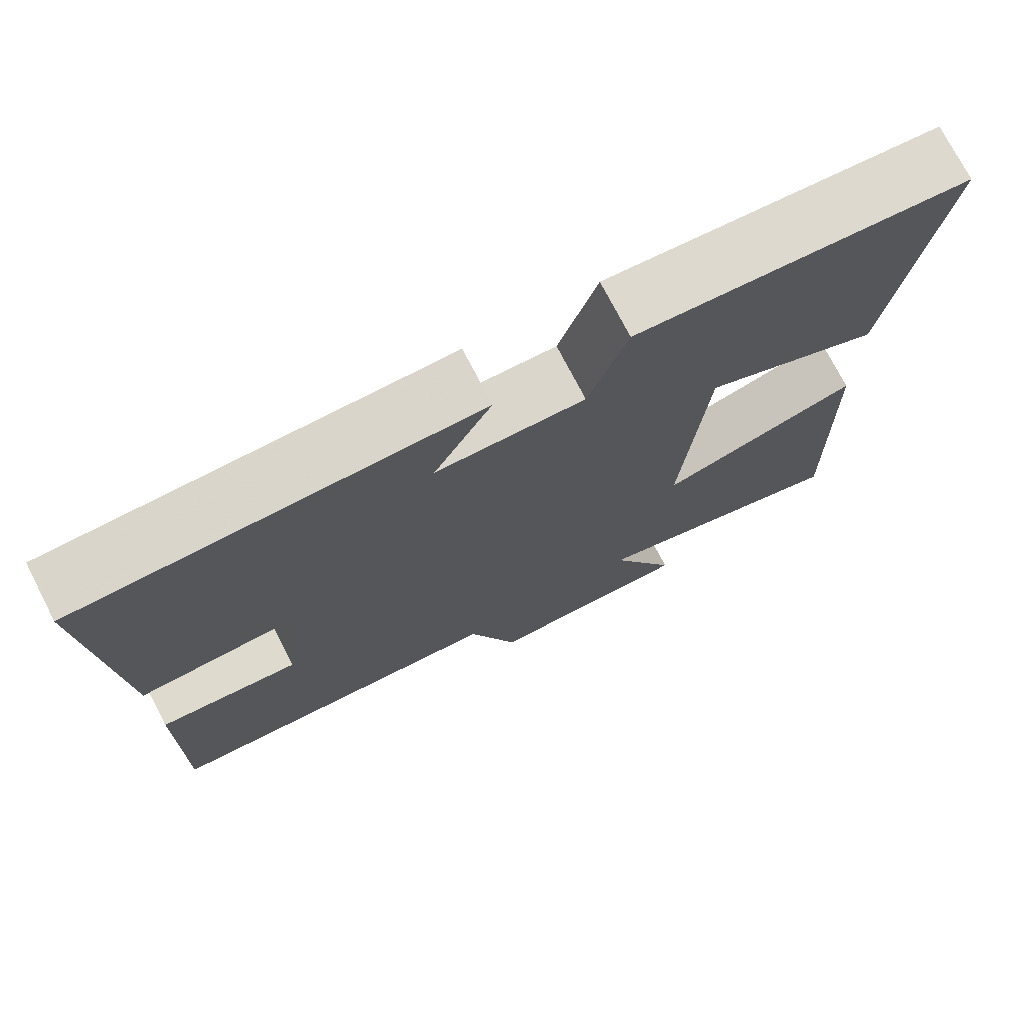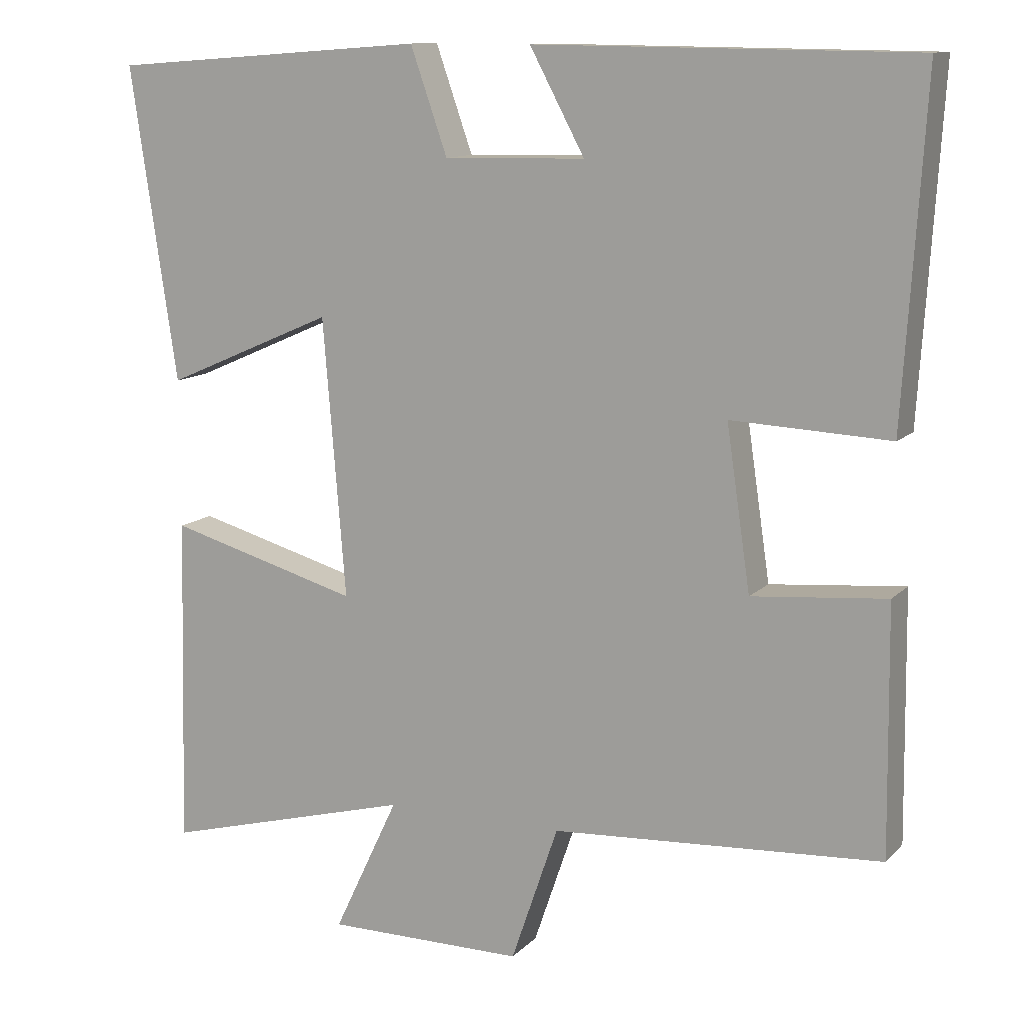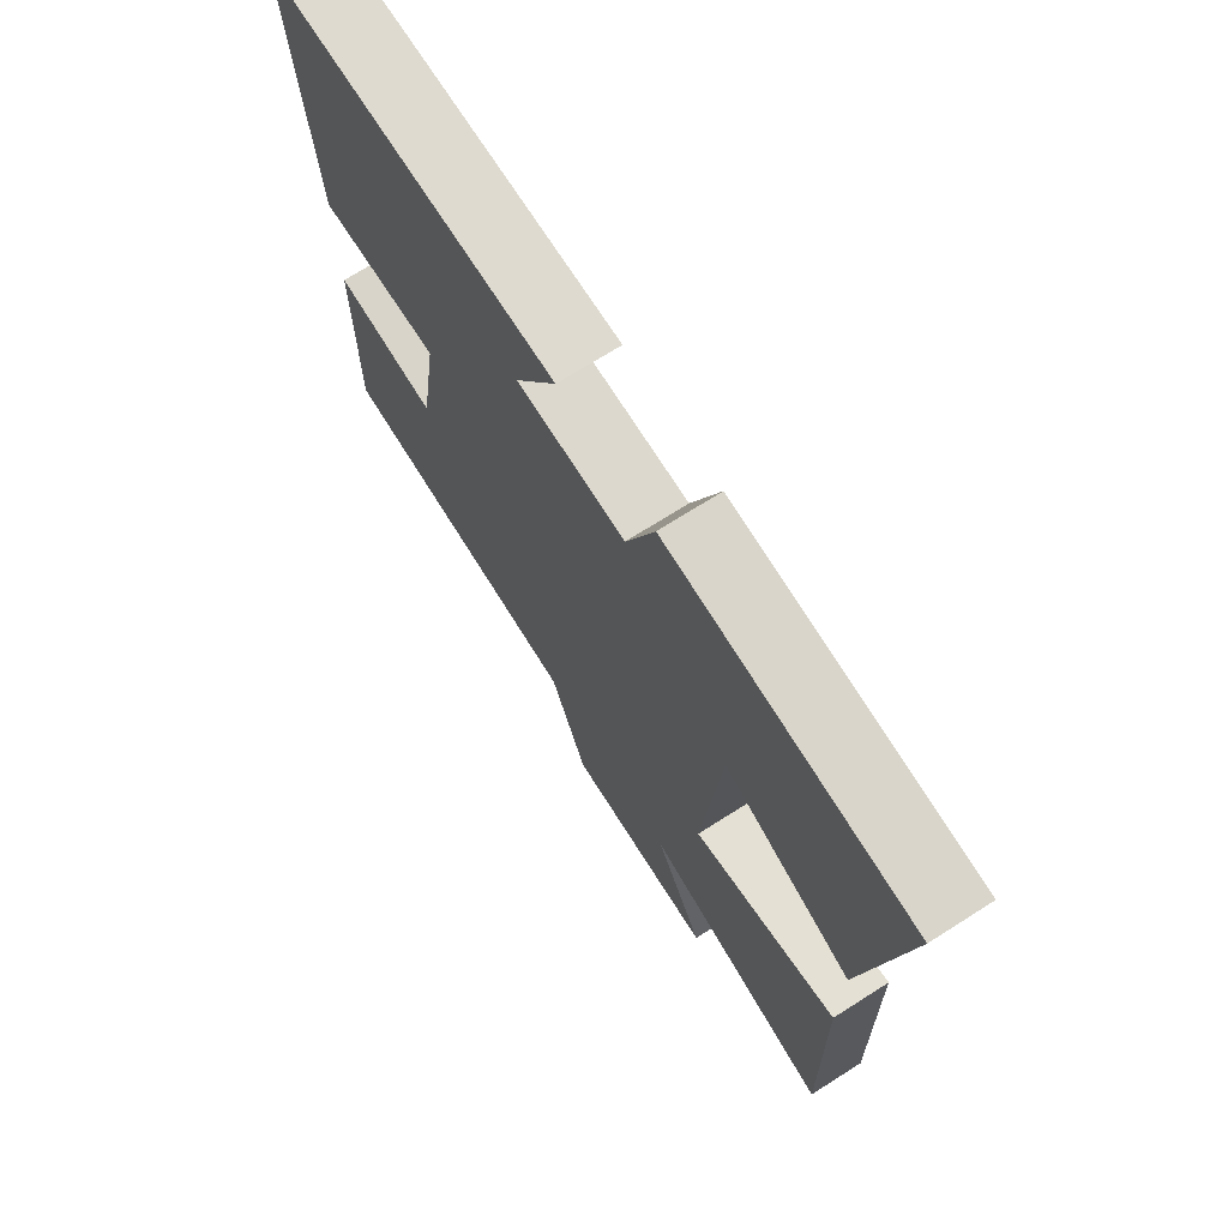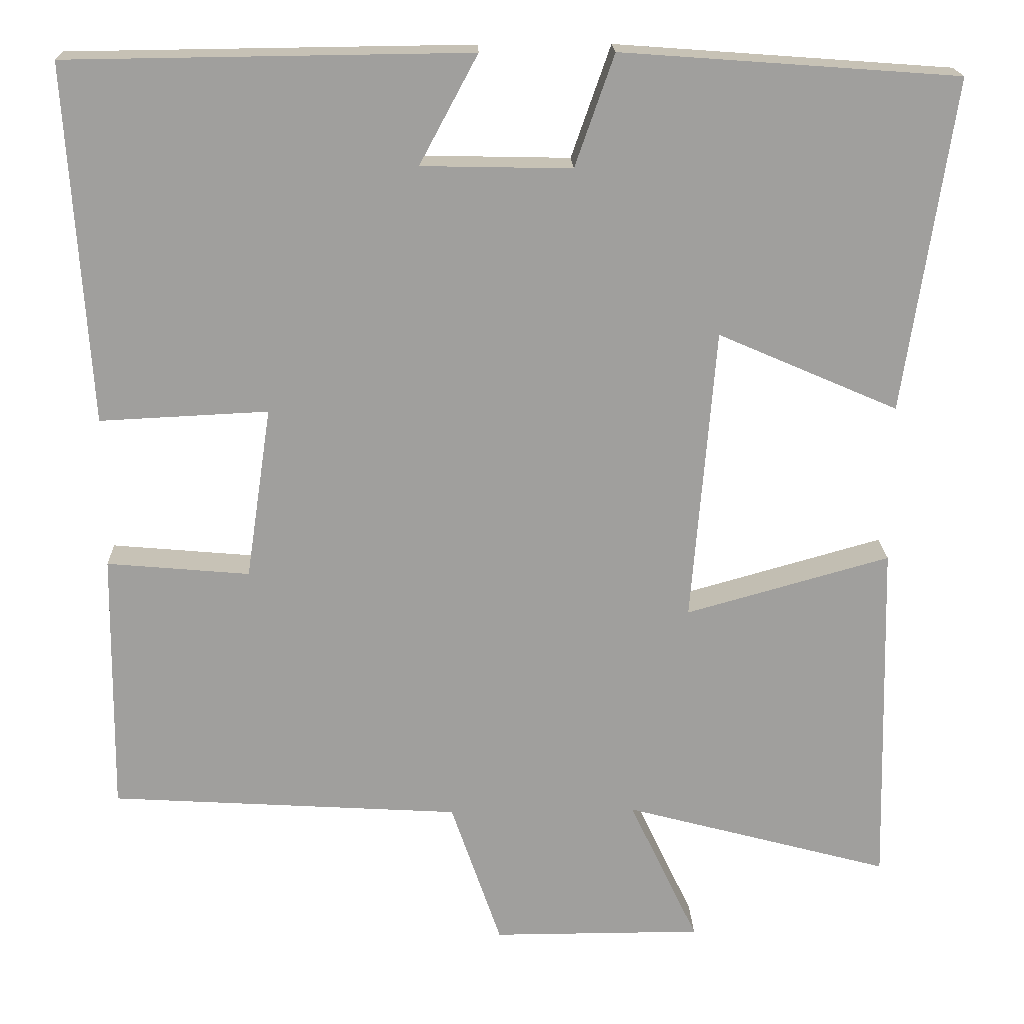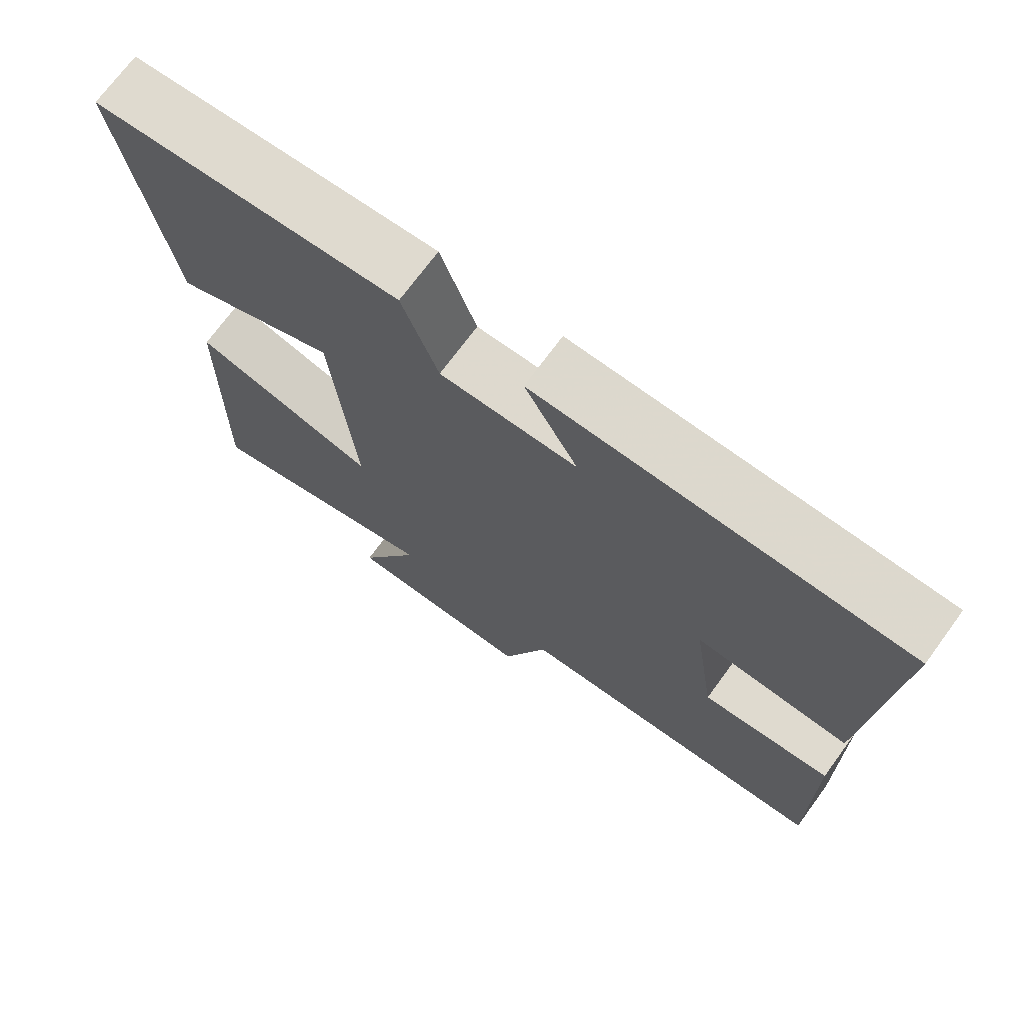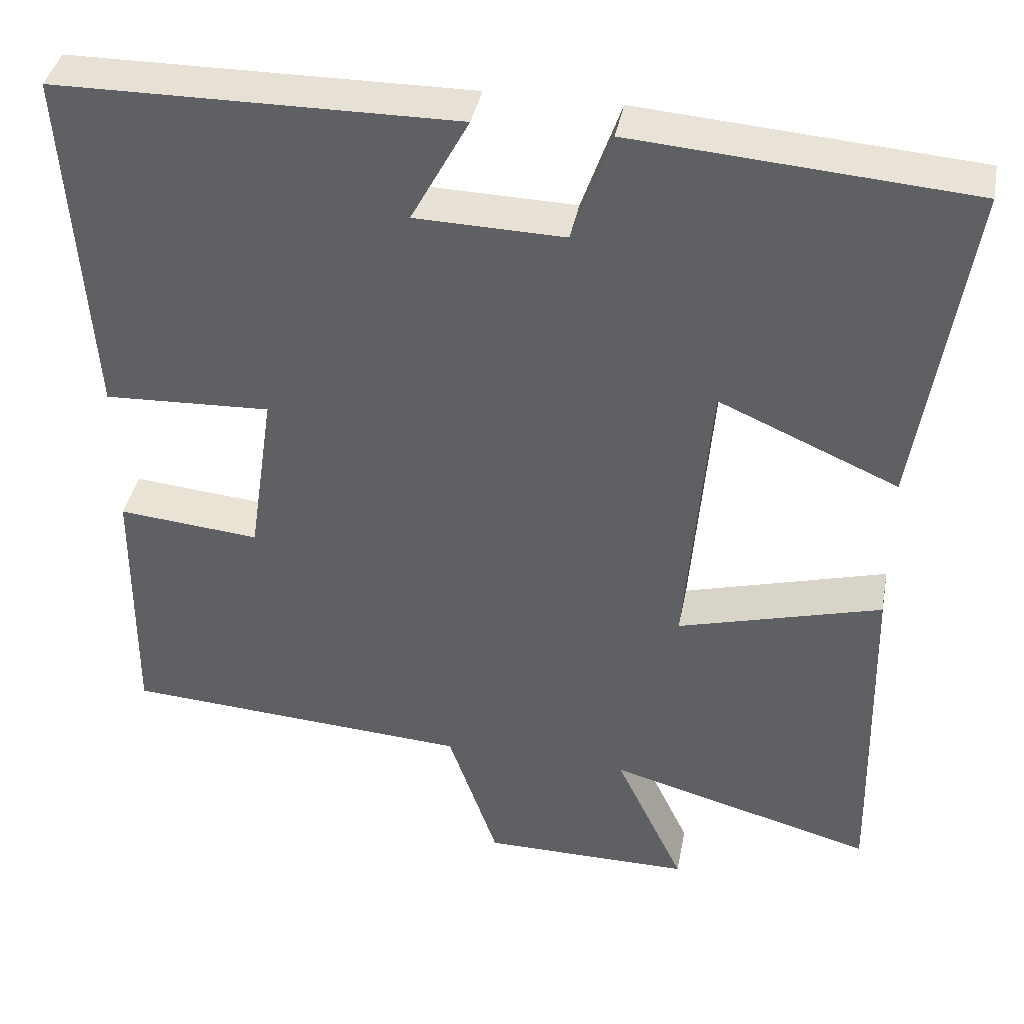
<metadata>
{"format":"obj","ext":"obj","renderer":"f3d","projection":"perspective","resolution":1024,"background":"white","views":[{"elev":74.3,"azim":152.7,"up":"+Z"},{"elev":11.8,"azim":25.7,"up":"+Z"},{"elev":71.5,"azim":-122.4,"up":"+Z"},{"elev":18.8,"azim":178.1,"up":"+Z"},{"elev":72.1,"azim":36.3,"up":"+Z"},{"elev":39.8,"azim":-169.1,"up":"+Z"}]}
</metadata>
<code>
v 0.528 0.07 0.494
v 0.5 0.07 0.046
v 0.289 0.07 0.056
v 0.321 0.07 -0.16
v 0.5 0.07 -0.144
v 0.504 0.07 -0.473
v 0.064 0.07 -0.5
v 0.001 0.07 -0.684
v -0.263 0.07 -0.684
v -0.176 0.07 -0.5
v -0.511 0.07 -0.59
v -0.5 0.07 -0.148
v -0.244 0.07 -0.22
v -0.274 0.07 0.15
v -0.5 0.07 0.052
v -0.562 0.07 0.469
v -0.14 0.07 0.5
v -0.091 0.07 0.36
v 0.097 0.07 0.364
v 0.024 0.07 0.5
v 0.528 0 0.494
v 0.5 0 0.046
v 0.289 0 0.056
v 0.321 0 -0.16
v 0.5 0 -0.144
v 0.504 0 -0.473
v 0.064 0 -0.5
v 0.001 0 -0.684
v -0.263 0 -0.684
v -0.176 0 -0.5
v -0.511 0 -0.59
v -0.5 0 -0.148
v -0.244 0 -0.22
v -0.274 0 0.15
v -0.5 0 0.052
v -0.562 0 0.469
v -0.14 0 0.5
v -0.091 0 0.36
v 0.097 0 0.364
v 0.024 0 0.5
f 1 2 3
f 20 1 3
f 19 20 3
f 18 19 3 4
f 16 17 18
f 15 16 18
f 14 15 18
f 13 14 18 4
f 10 11 12 13
f 5 6 7
f 4 5 7
f 13 4 7
f 10 13 7
f 7 8 9 10
f 23 22 21
f 23 21 40
f 23 40 39
f 24 23 39 38
f 38 37 36
f 38 36 35
f 38 35 34
f 24 38 34 33
f 33 32 31 30
f 27 26 25
f 27 25 24
f 27 24 33
f 27 33 30
f 30 29 28 27
f 1 21 22 2
f 2 22 23 3
f 3 23 24 4
f 4 24 25 5
f 5 25 26 6
f 6 26 27 7
f 7 27 28 8
f 8 28 29 9
f 9 29 30 10
f 10 30 31 11
f 11 31 32 12
f 12 32 33 13
f 13 33 34 14
f 14 34 35 15
f 15 35 36 16
f 16 36 37 17
f 17 37 38 18
f 18 38 39 19
f 19 39 40 20
f 20 40 21 1

</code>
